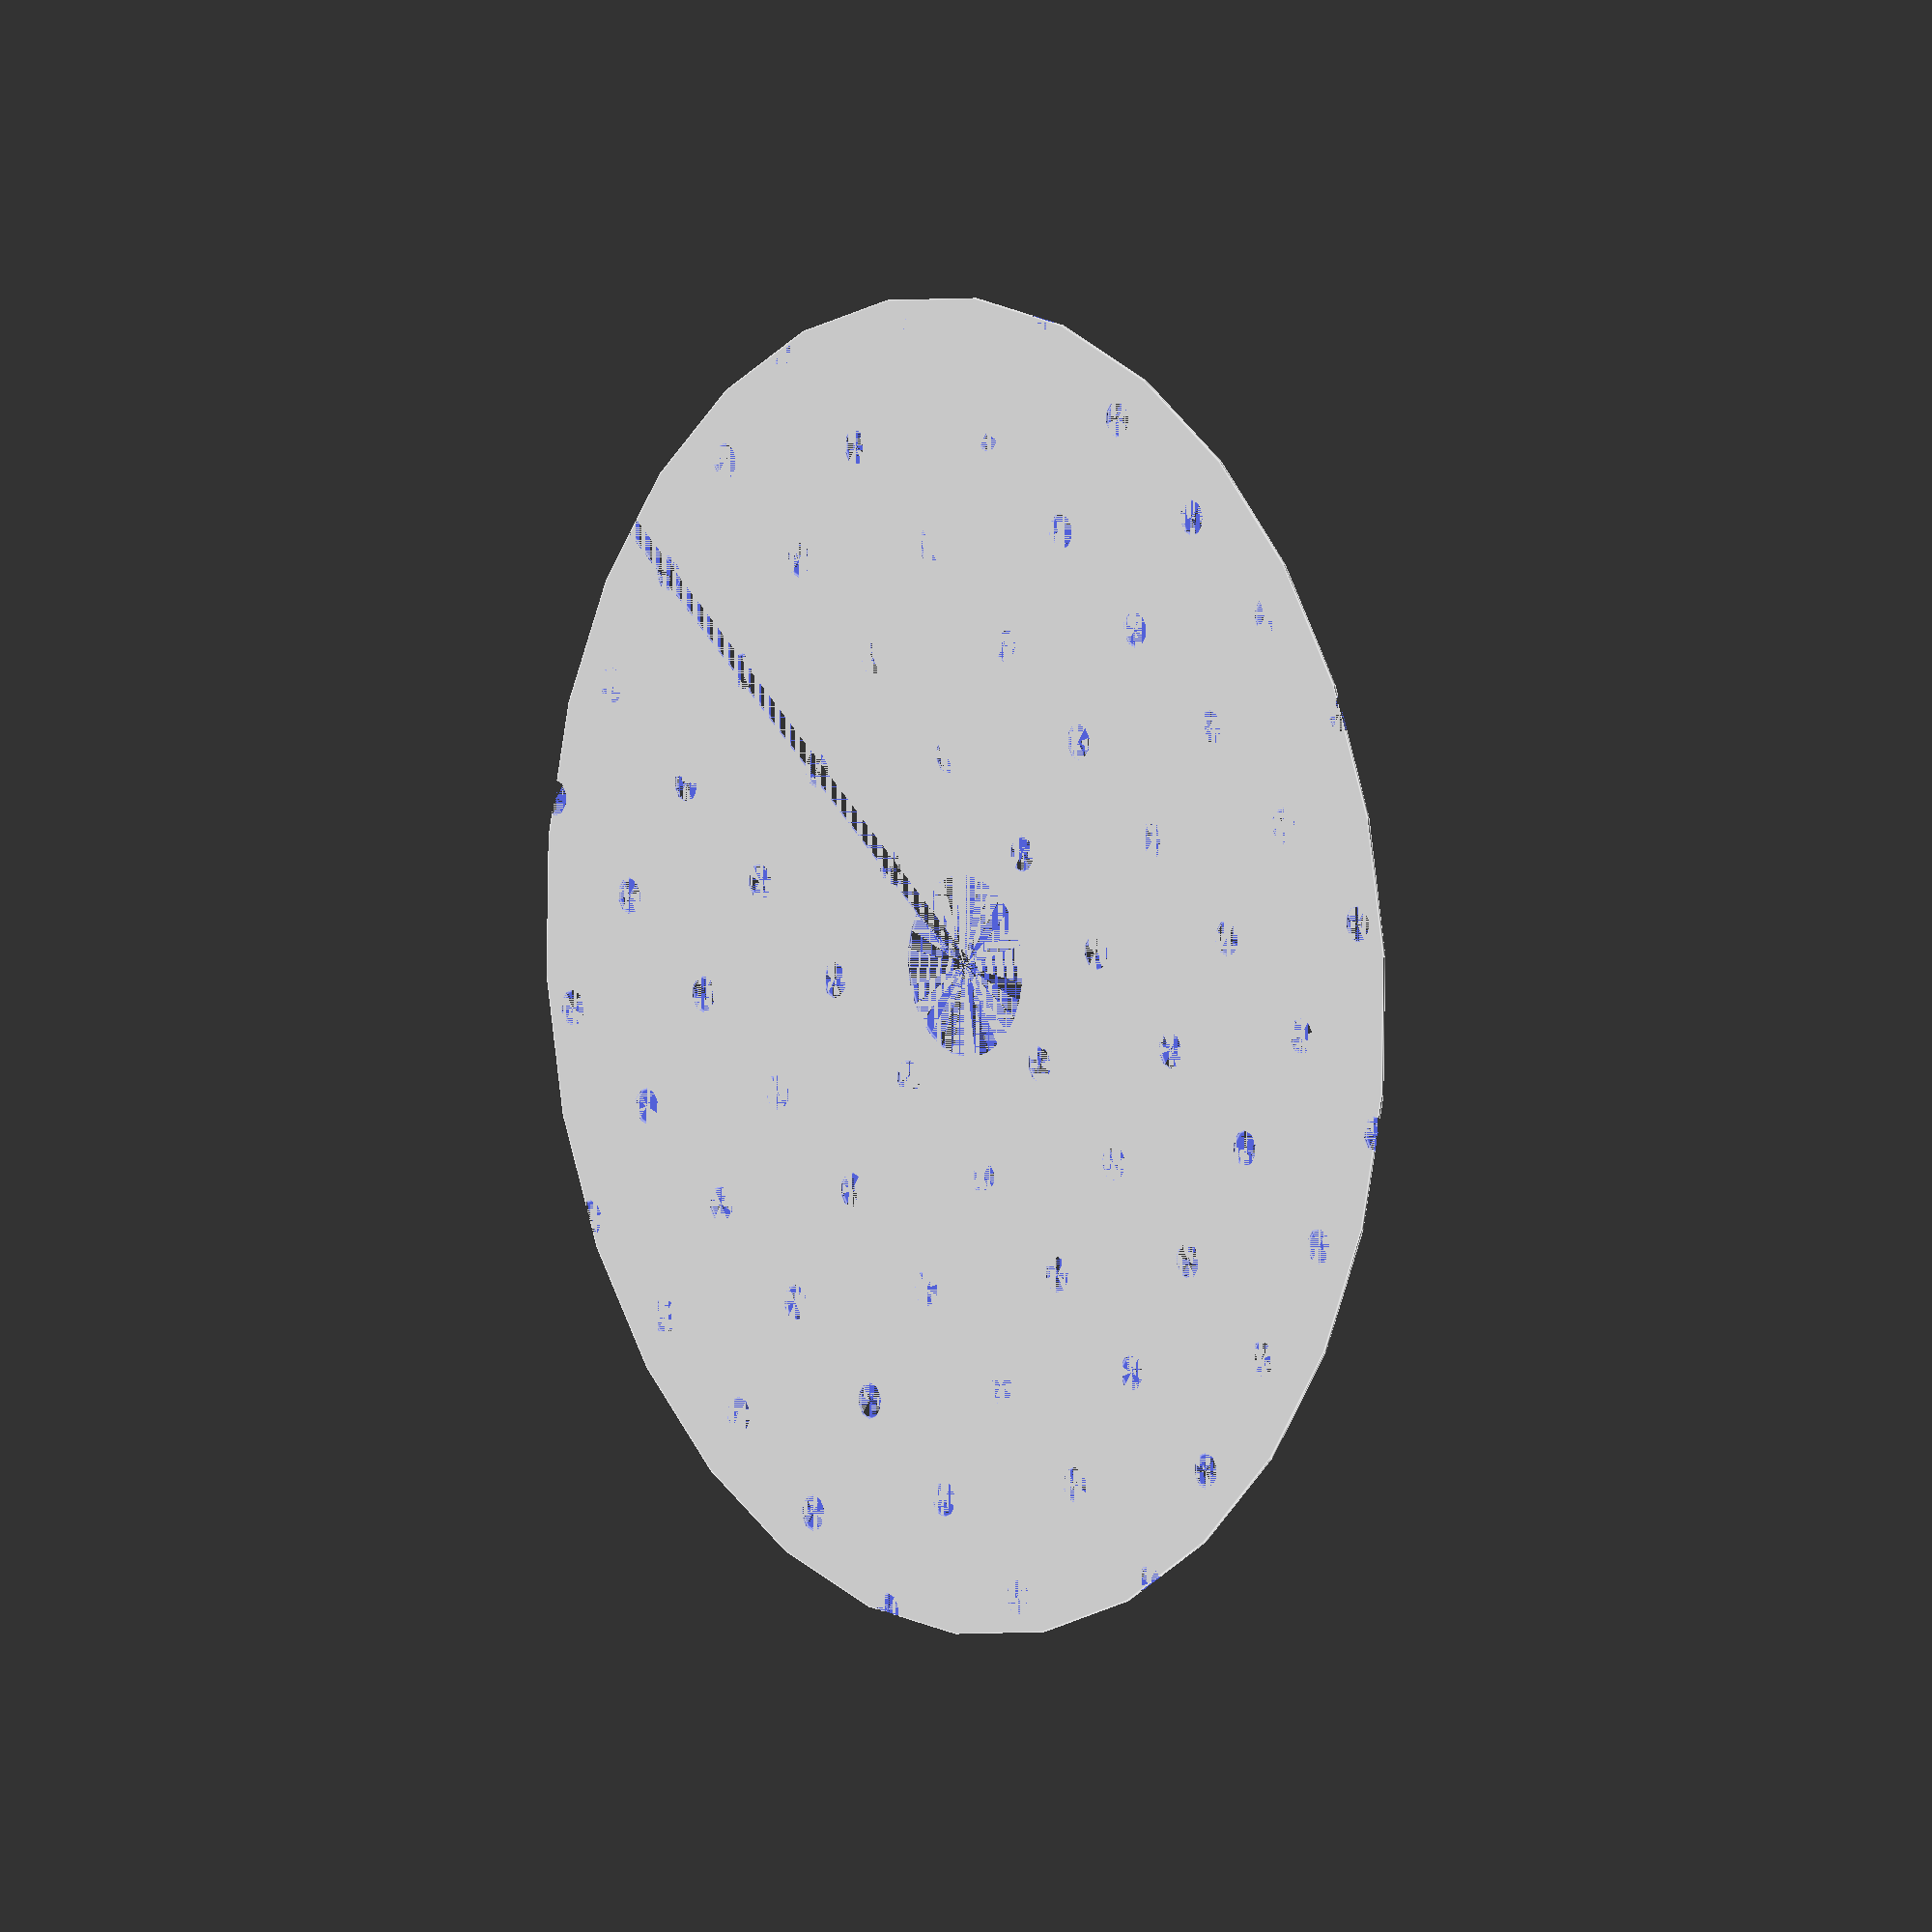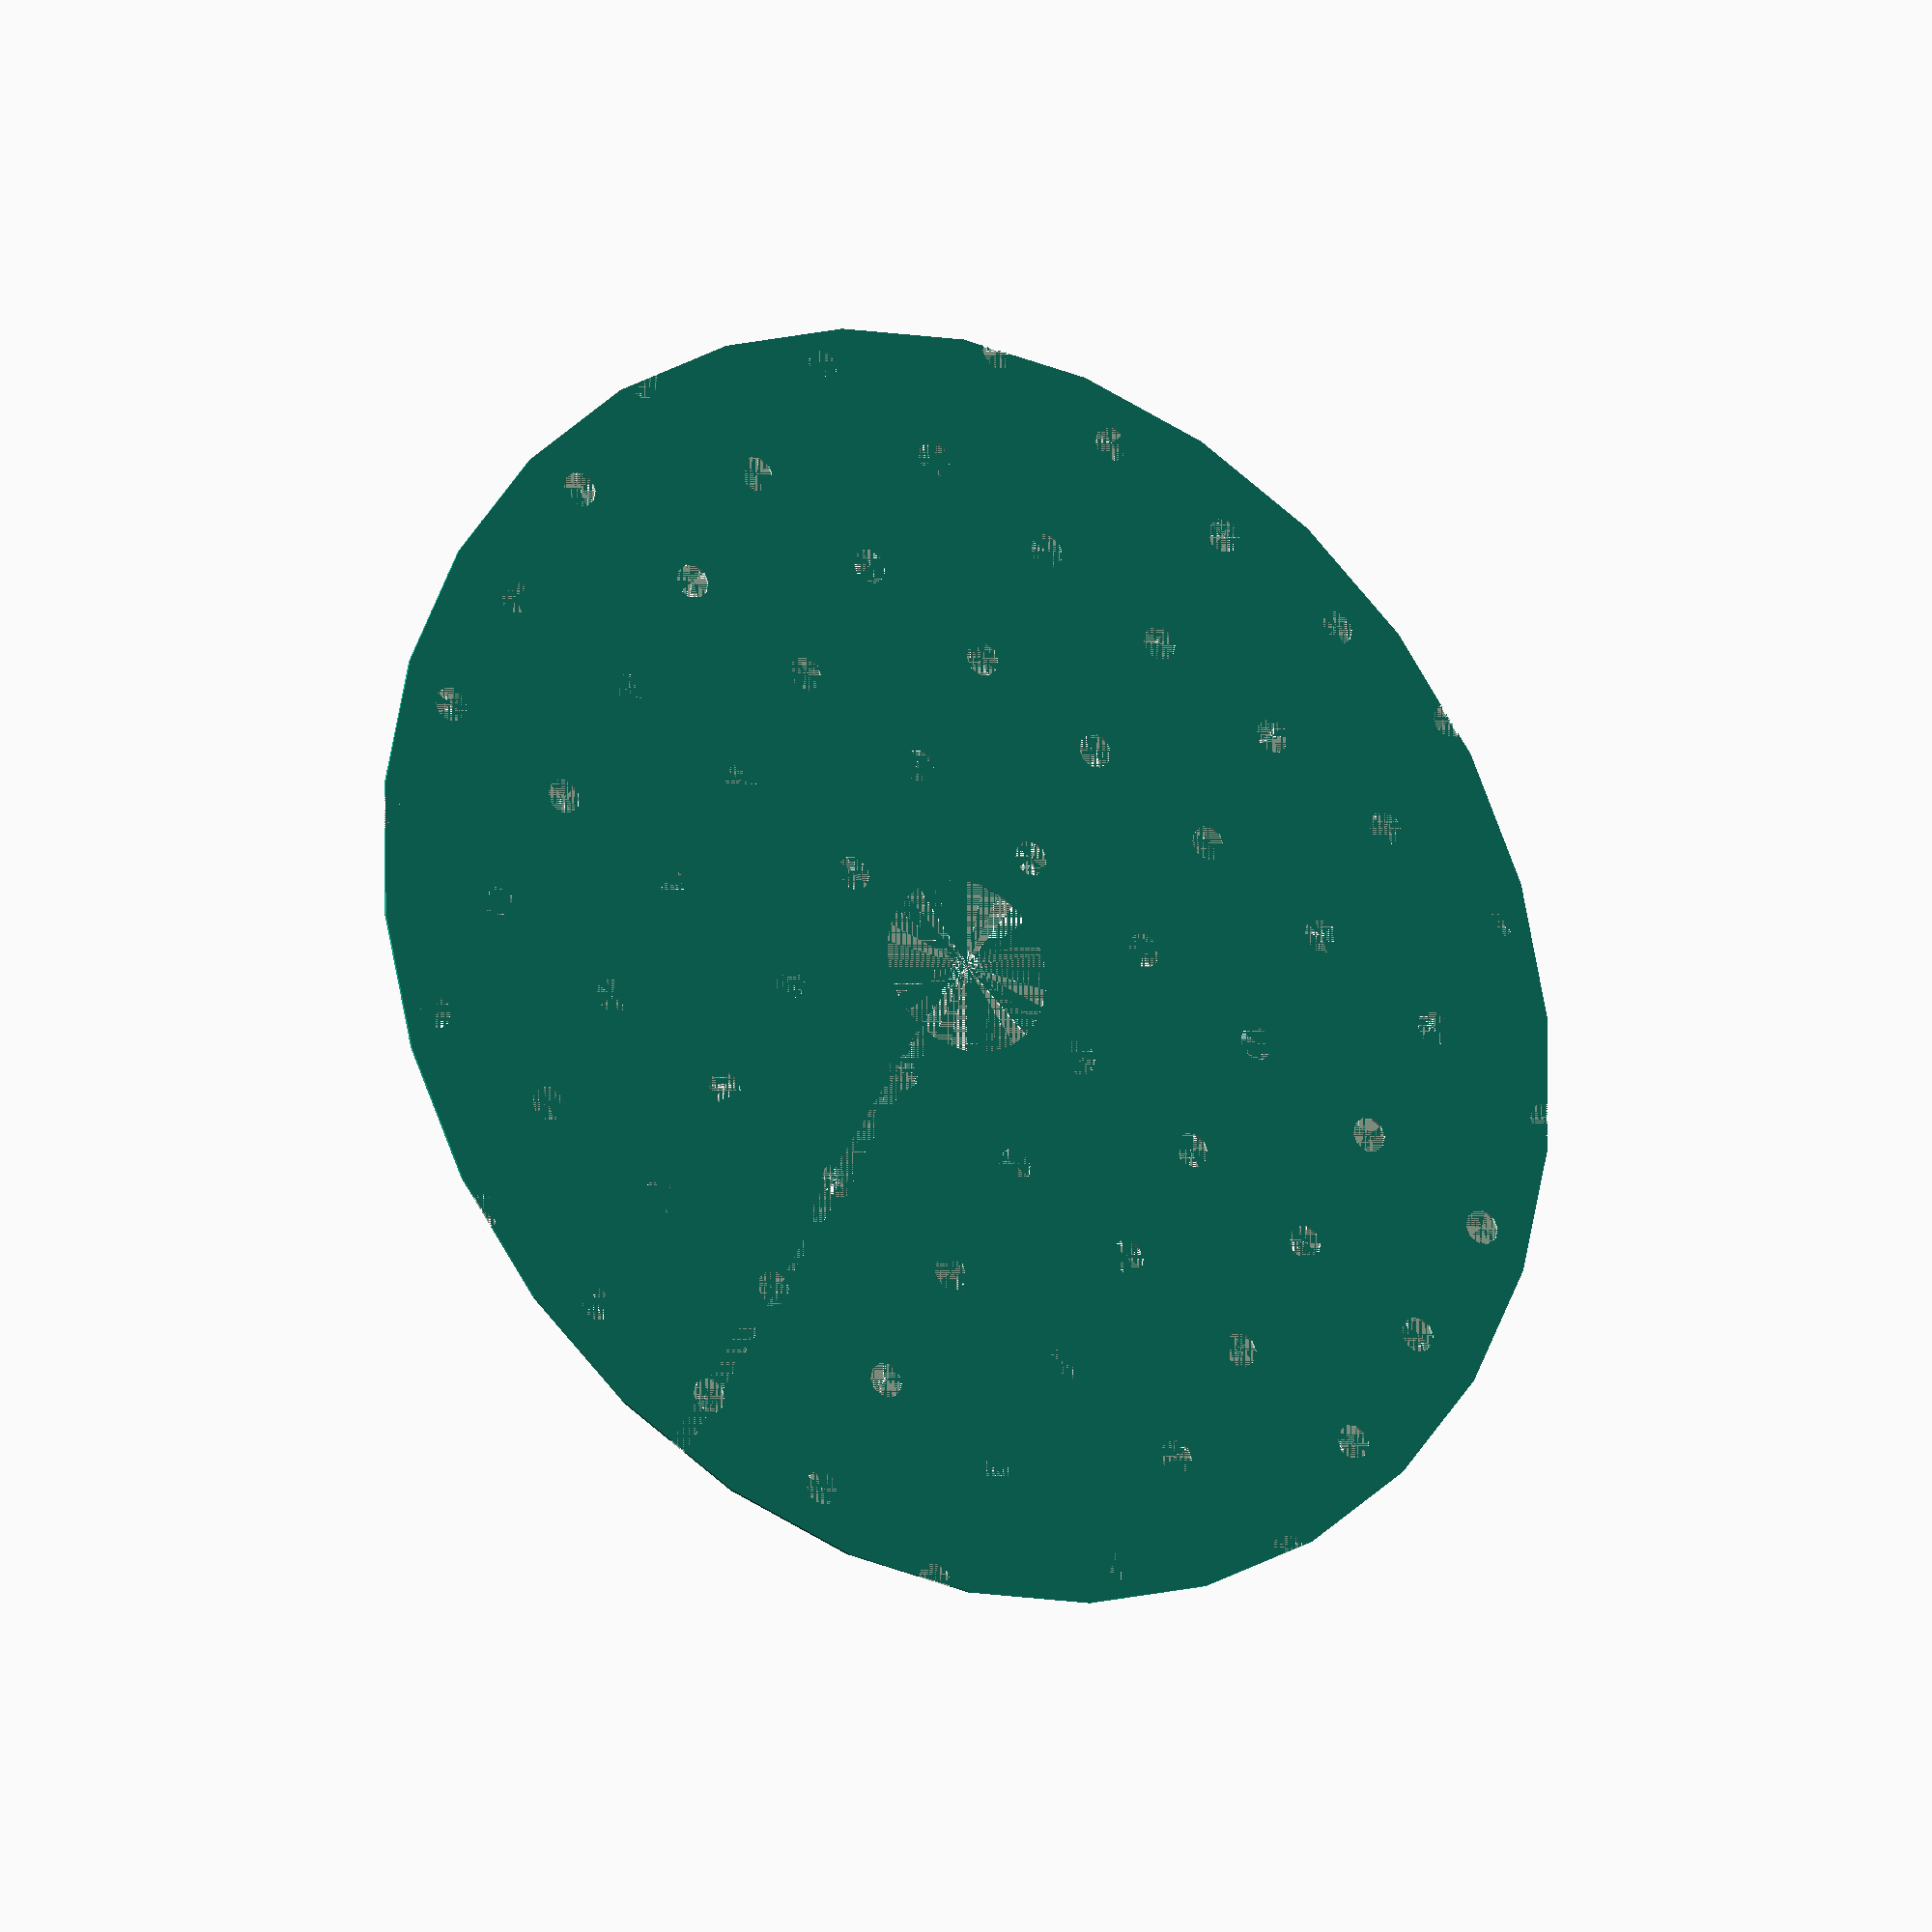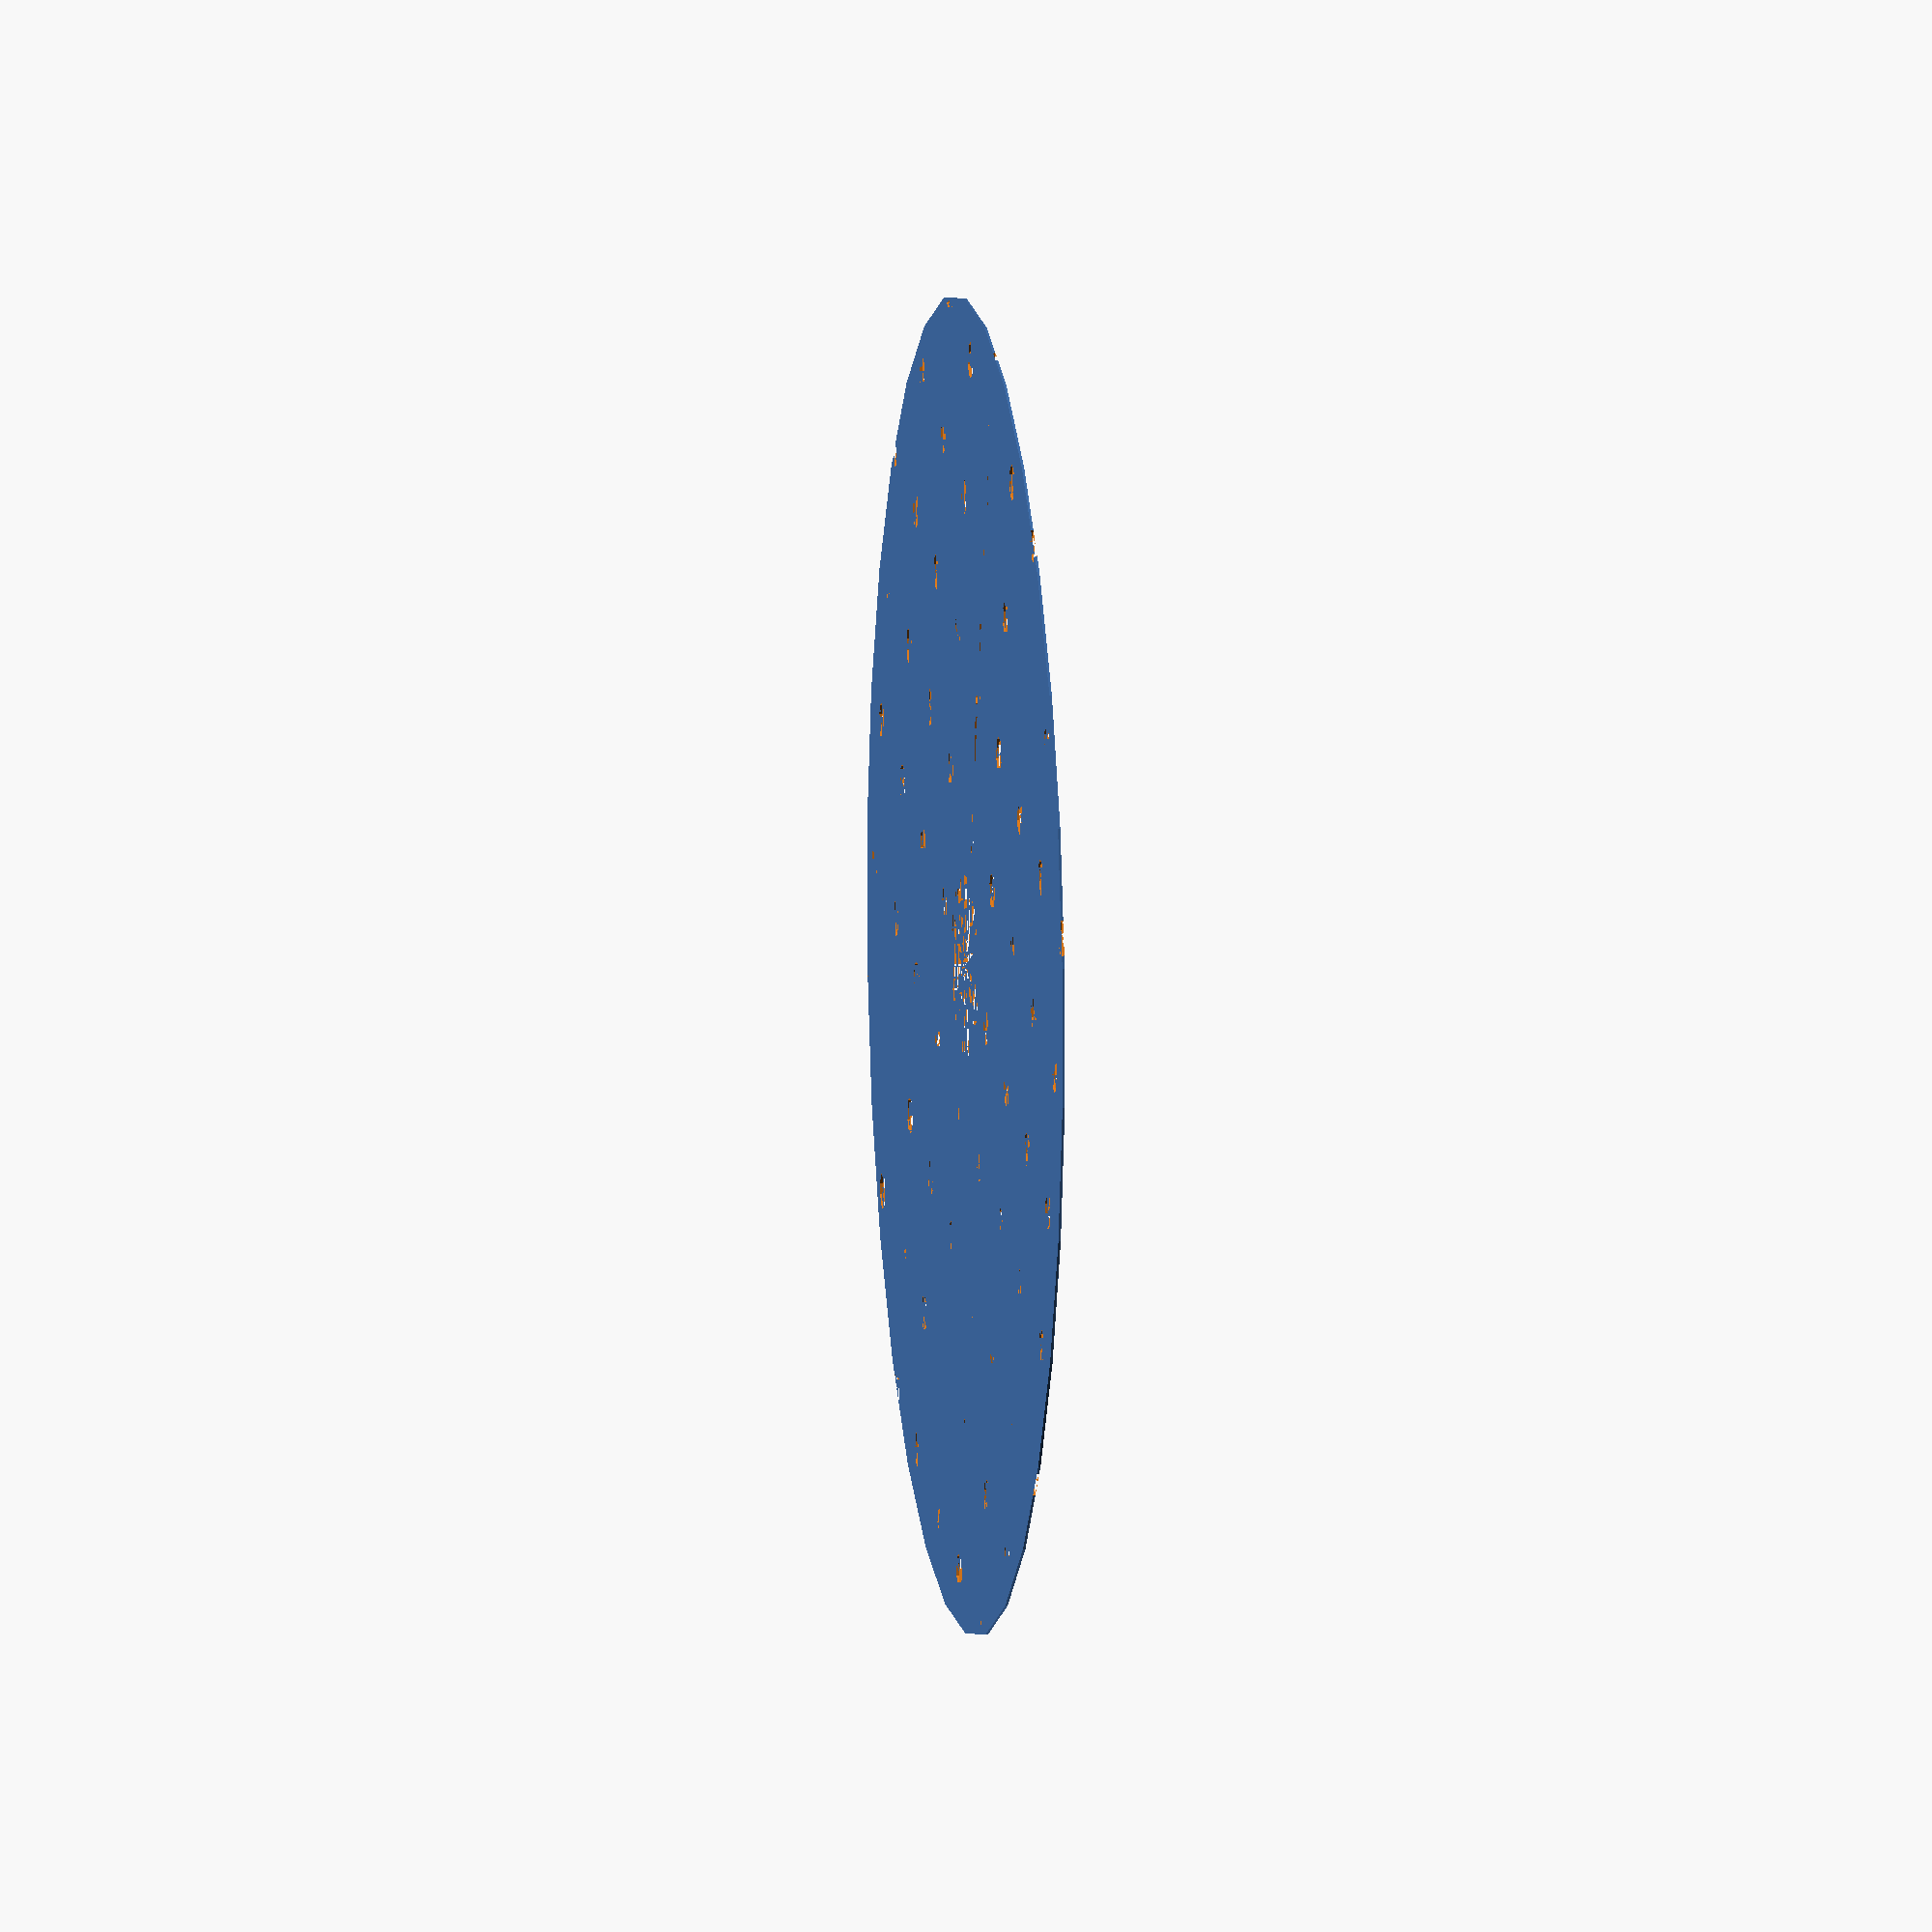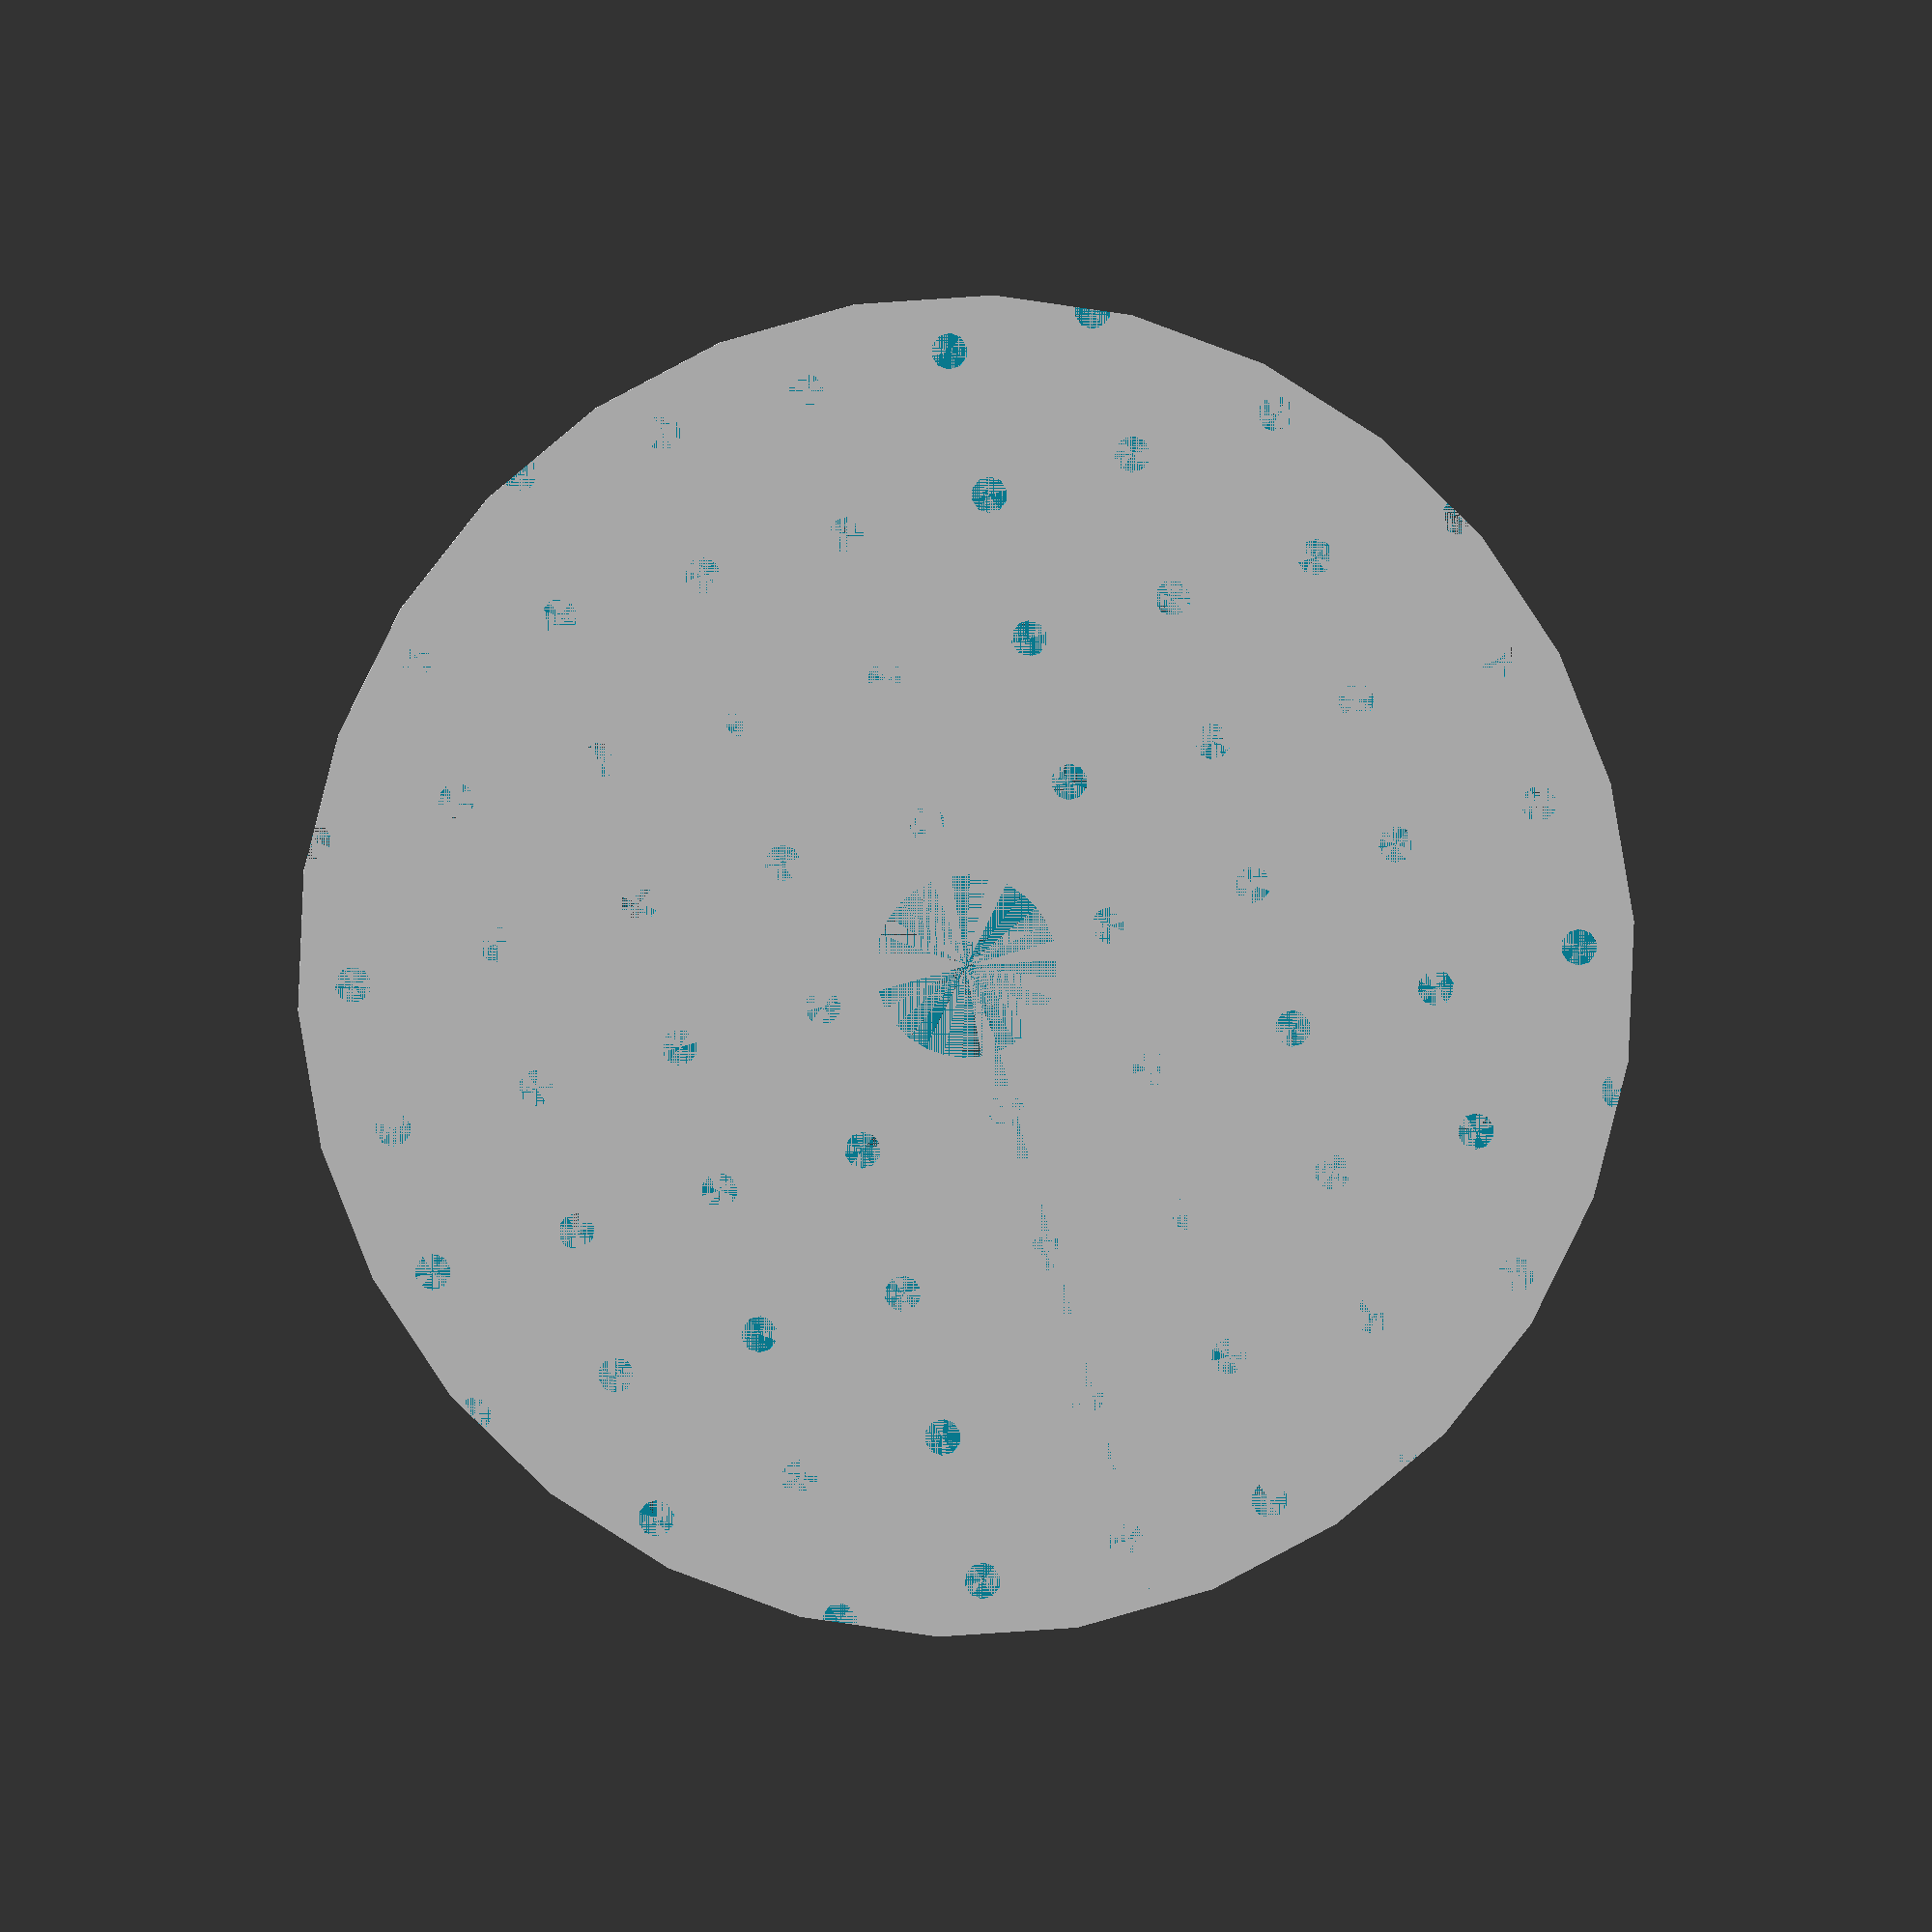
<openscad>
stem_radius_mm = 15;
stem_shaft_width_mm = 3;
plate_radius_mm = 110;
water_hole_radius_mm = 3;
num_water_holes_cross_axis = 9;
plate_thickness_mm = 0.4;
offset = 0;

module plate() {
    cylinder(h=plate_thickness_mm, r=plate_radius_mm);
}

module stem_hole() {
    translate([offset, 0, 0]) {
        cylinder(h=plate_thickness_mm, r=stem_radius_mm);
    }
}

module shaft_to_stem_hole() {
    translate([offset - stem_shaft_width_mm/2, 0, 0]) {
        cube([stem_shaft_width_mm, plate_radius_mm, plate_thickness_mm]);
    }
}

module water_holes() {
    water_hole_distance_mm = (plate_radius_mm*2) / num_water_holes_cross_axis;
    for (x = [-plate_radius_mm+water_hole_distance_mm/2:water_hole_distance_mm:plate_radius_mm-water_hole_distance_mm/2]) {
        for (y = [-plate_radius_mm+water_hole_distance_mm/2:water_hole_distance_mm:plate_radius_mm-water_hole_distance_mm/2]) {
            translate([x, y, 0]) {
                cylinder(h=plate_thickness_mm, r=water_hole_radius_mm);
            }
        }
    }
}

module main() {
    difference() {
        plate();
        stem_hole();
        shaft_to_stem_hole();
        water_holes();
    }
}

main();

</openscad>
<views>
elev=355.0 azim=52.7 roll=231.3 proj=o view=edges
elev=201.4 azim=330.3 roll=29.6 proj=o view=wireframe
elev=353.3 azim=342.4 roll=261.6 proj=o view=wireframe
elev=357.8 azim=164.4 roll=355.1 proj=o view=wireframe
</views>
